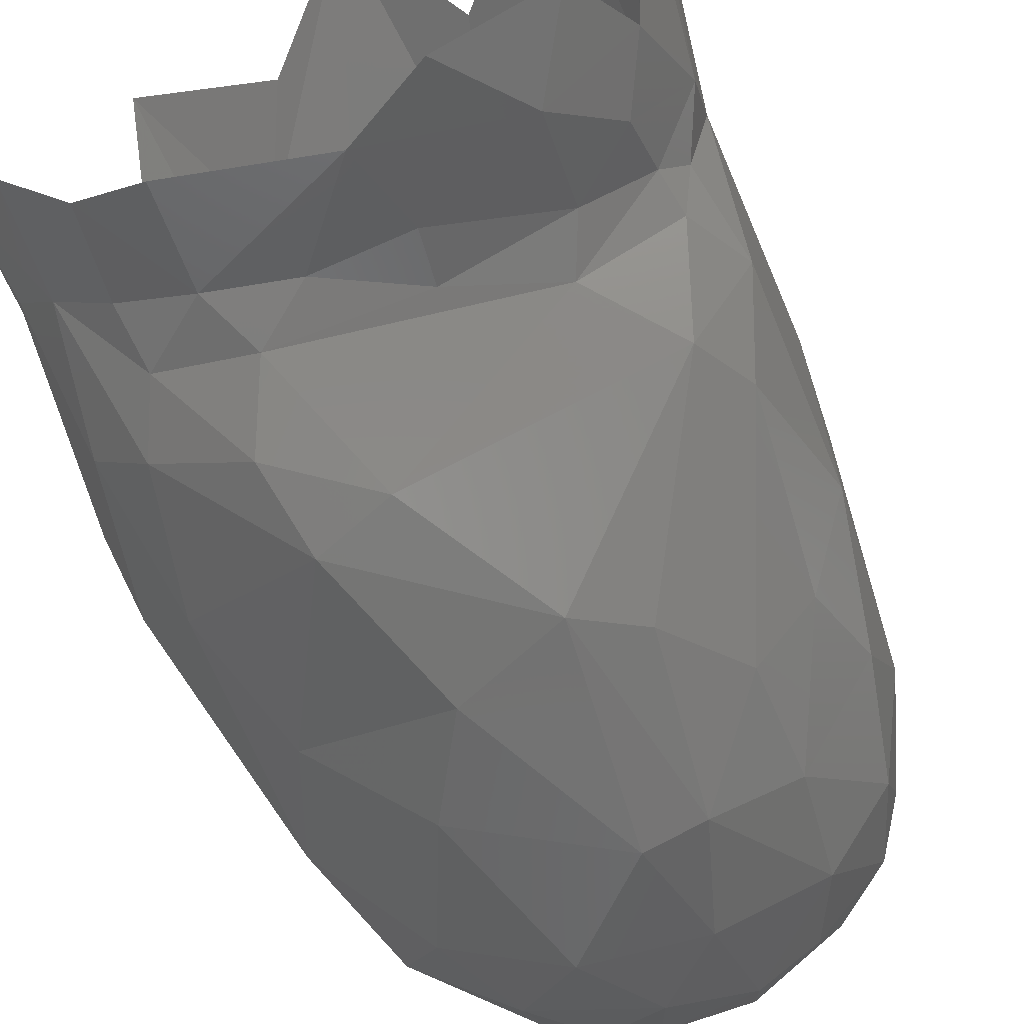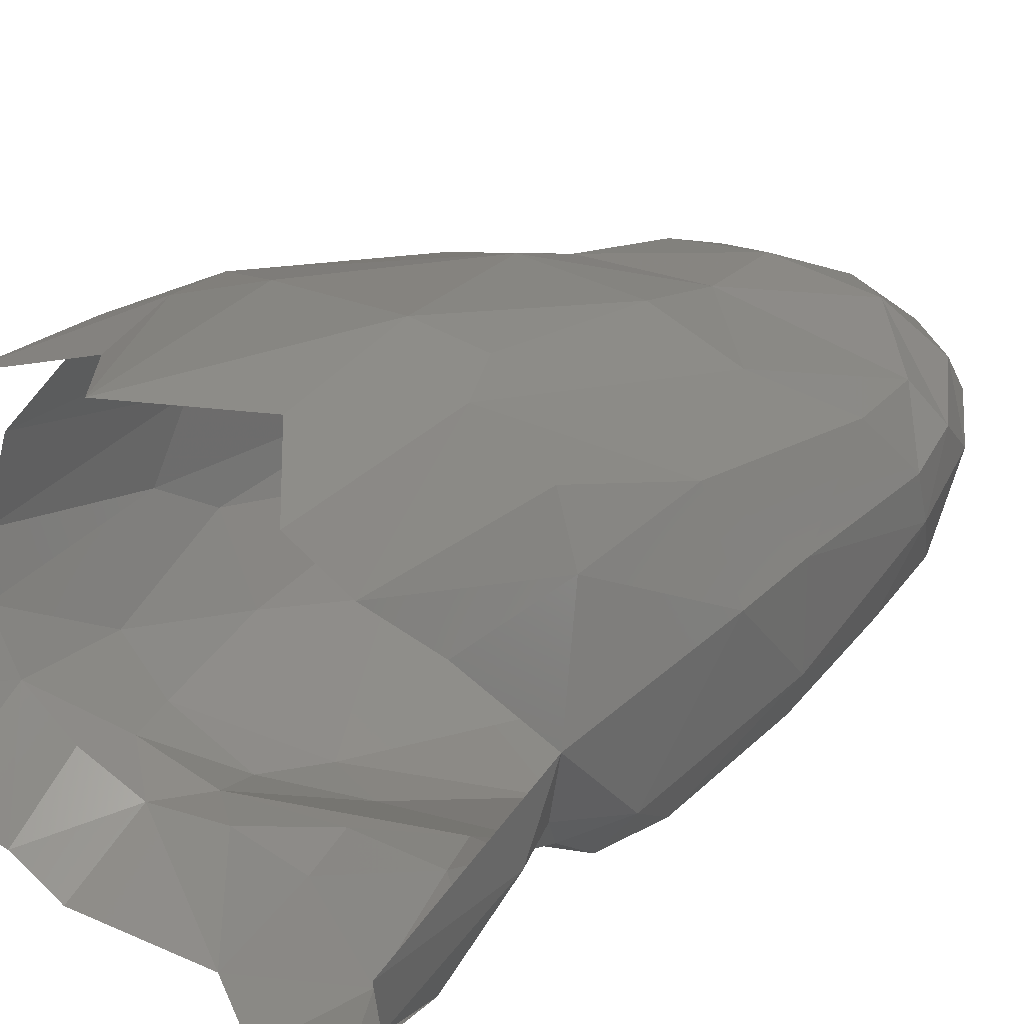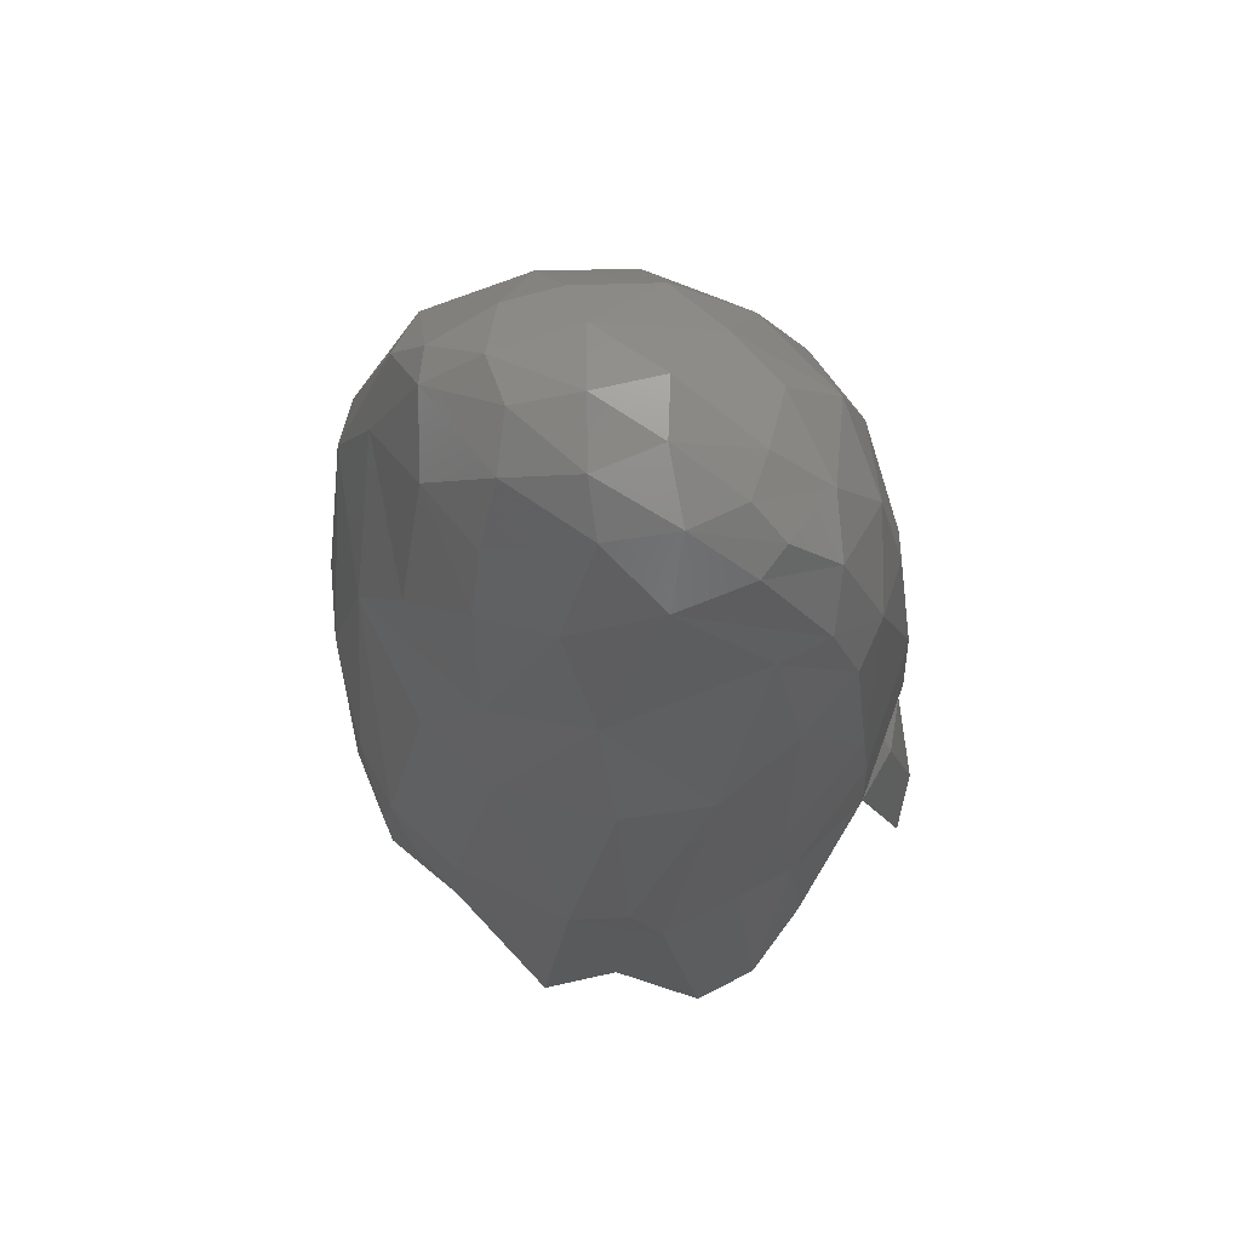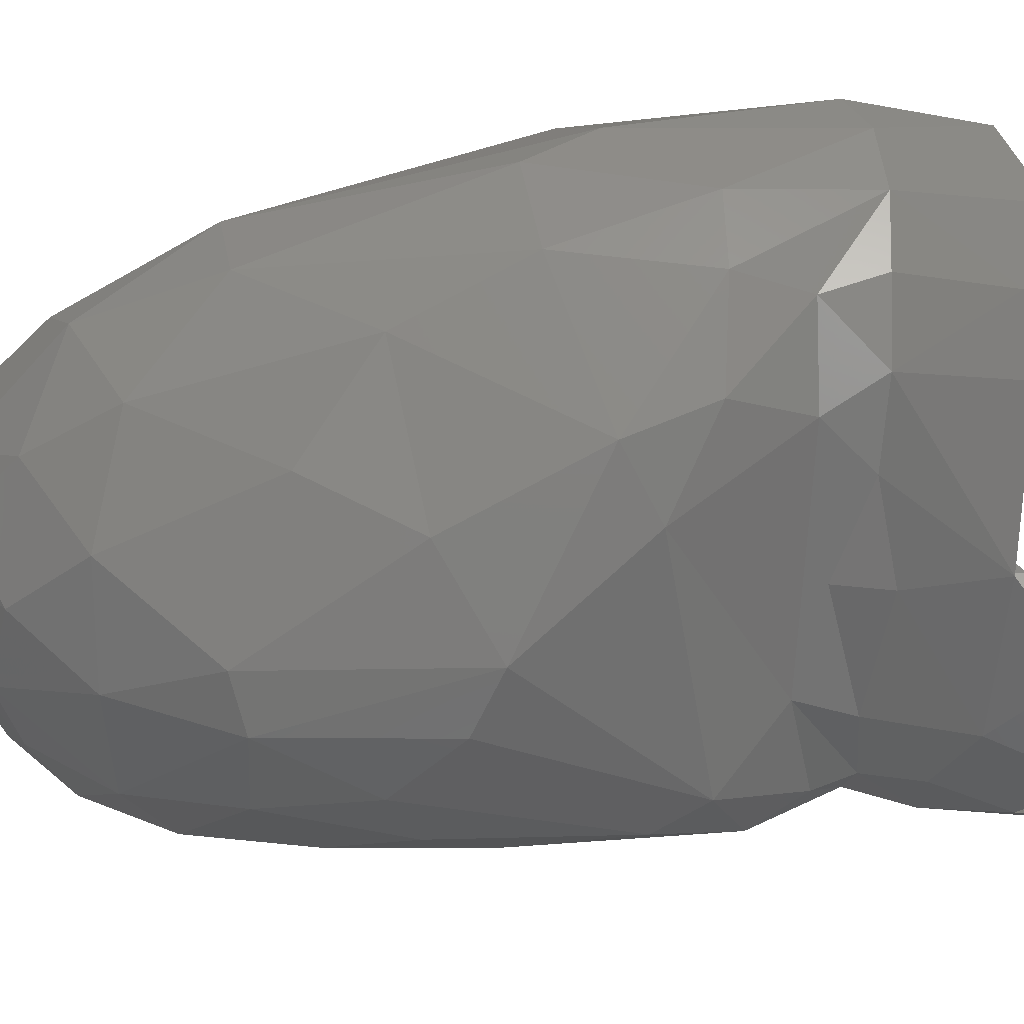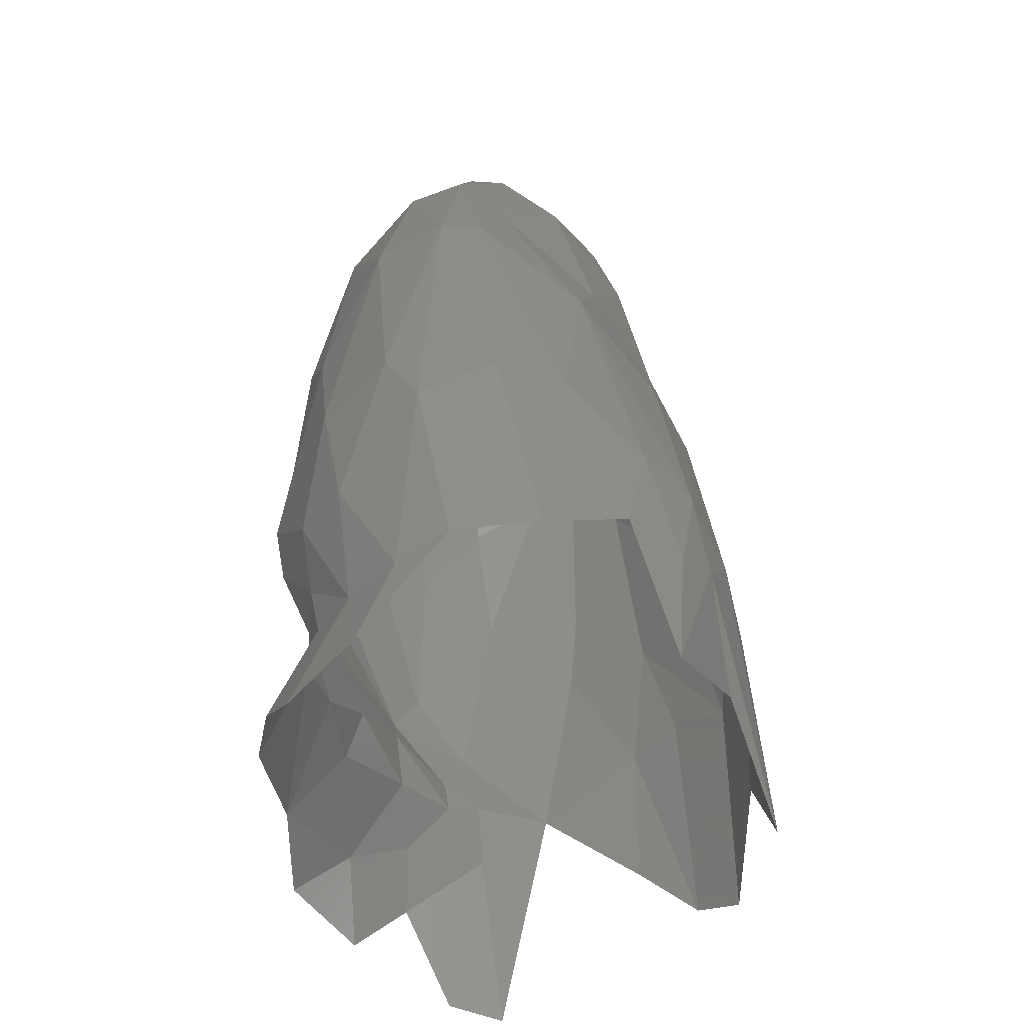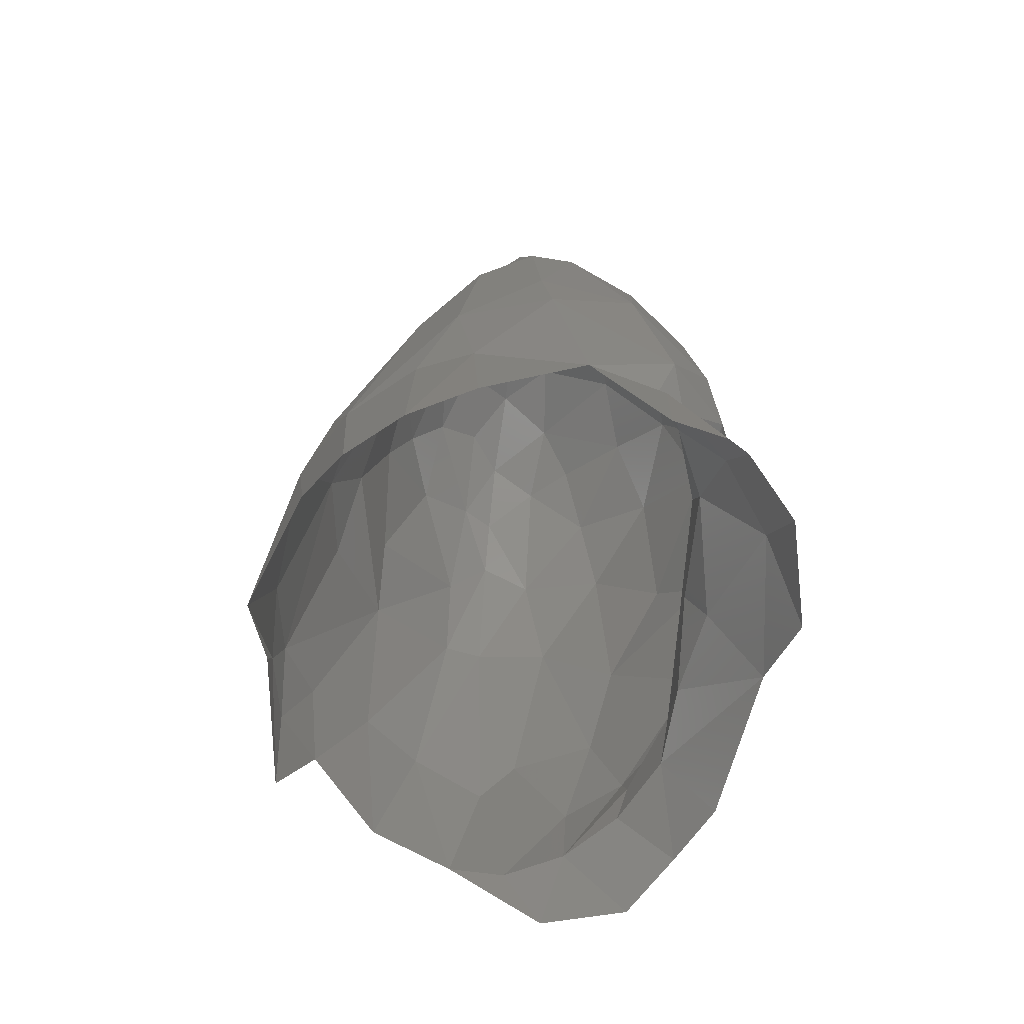
<metadata>
{"format":"stl","ext":"stl","renderer":"f3d","projection":"perspective","resolution":1024,"background":"white","views":[{"elev":-71.3,"azim":23.1,"up":"+Z"},{"elev":25.6,"azim":42.2,"up":"+Z"},{"elev":69.2,"azim":26.2,"up":"+Y"},{"elev":-72.7,"azim":-80.8,"up":"+Z"},{"elev":-44.7,"azim":-78.2,"up":"+Y"},{"elev":-67.8,"azim":76.8,"up":"+Y"}]}
</metadata>
<code>
# stl→obj: 129 verts, 235 faces
v -1.531 24.91 -2.056
v 1.338 25.38 -1.438
v 1.925 23.66 -4.16
v 4.014 23.25 -3.448
v 4.559 24.26 -1.054
v 2.161 25.32 0.4127
v 1.743 20.21 -6.737
v -0.5863 22.52 -5.324
v 5.24 20.59 -5.168
v 6.508 22.52 -1.582
v -2.89 23.63 -3.427
v -0.4524 25.47 0.08639
v 4.782 24.28 0.5914
v 7.571 19.59 -3.026
v -4.36 23.67 -2.059
v -3.764 24.4 -0.1503
v 6.093 23.24 0.8531
v 7.547 21.33 -0.02296
v -2.43 24.74 1.165
v 3.537 24.27 2.161
v 0.5461 24.92 2.083
v 3.044 16.27 -8.218
v 5.724 16.88 -6.515
v -2.153 19.62 -6.824
v -4.517 21.44 -4.484
v 5.801 22.77 1.989
v 1.451 23.64 3.308
v 1.052 16.43 -8.374
v 8.916 17.4 -0.645
v -1.908 23.71 2.813
v 3.862 21.84 3.685
v 8.531 15.63 -3.266
v -7.472 19.75 -2.517
v 8.043 19.56 1.426
v -5.929 22.6 -0.3904
v -5.471 22.73 0.8518
v -5.766 18.2 -5.412
v 6.884 19.07 2.72
v 5.732 13.12 -7.288
v -7.311 20.6 -0.5392
v -4.449 21.1 2.955
v -1.912 21.29 4.137
v 1.014 19.82 4.99
v -3.796 13.9 -7.507
v 7.819 12.56 -5.427
v 8.944 16.85 1.085
v 3.83 10.5 -8.61
v -7.427 18.21 1.033
v 9.528 10.88 -2.801
v 8.12 15.09 3.151
v -8.443 14.99 -3.512
v 9.678 10.64 0.9594
v -9.255 15.37 -0.7723
v -1.792 18.51 5.102
v 8.537 6.301 -5.741
v 6.439 11.73 5.214
v -6.712 10.99 -6.046
v -9.026 15.05 0.7669
v -4.728 15.05 4.501
v 2.571 15.17 5.633
v -1.235 13.42 6.154
v 9.63 3.679 -3.979
v 9.937 7.489 0.6316
v -8.05 6.638 -5.299
v -1.78 10.57 -8.616
v -3.519 5.424 -8.374
v -9.9 6.941 -2.531
v 8.488 7.399 3.98
v -6.706 12.51 4.218
v 3.719 10.82 6.759
v -0.3845 10 7.332
v 9.943 0.2623 -0.5477
v -9.917 5.93 1.6
v 9.085 0.7843 -3.158
v 8.856 2.082 3.365
v -3.42 10.35 6.508
v -6.942 1.945 -6.123
v 5.775 1.449 7.324
v 6.329 -2.884 -7.632
v 6.073 0.1637 -5.592
v 8.168 -1.432 -5.825
v 8.289 0.3388 -4.233
v -8.678 1.759 -4.297
v -10.22 4.662 -1.179
v 7.611 2.666 5.227
v -8.526 5.828 3.874
v 9.33 -3.649 -6.096
v 2.213 -1.209 -6.782
v 10.04 -1.243 -3.211
v -6.482 3.507 6.328
v 4.666 3.457 7.718
v 4.378 -5.502 -9.141
v 1.612 -4.081 -8.721
v 8.121 -5.722 -7.774
v -0.9642 -1.129 -6.552
v 10.86 -7.138 -4.622
v -4.593 2.886 7.725
v 11.27 -7.804 -2.621
v 2.731 2.444 8.52
v -3.685 -1.812 -6.585
v -3.323 -5.223 -8.227
v 9.374 -3.165 3.24
v -6.053 -2.23 -5.515
v -5.495 -5.323 -7.293
v -7.861 -2.605 -3.906
v -9.187 -2.565 -1.948
v -9.751 -1.971 0.008255
v 8.734 -5.551 5.494
v -9.119 -1.522 3.065
v -1.738 1.916 8.492
v -7.285 -6.455 -5.958
v -8.993 -5.582 -3.264
v -7.294 -0.248 5.752
v 4.384 -3.538 8.21
v -3.689 0.07054 8.089
v -5.517 -0.8216 7.309
v 7.295 -6.476 7.164
v 1.822 -7.423 9.155
v -5.673 -5.348 7.015
v -1.661 -4.006 8.216
v 5.269 1.92 -5.681
v 1.97 0.5296 -6.148
v -3.992 2.575 -7.752
v 1.859 9.175 -9.089
v 7.505 4.432 -6.458
v 8.513 1.711 -4.45
v -5.869 -0.2181 -5.956
v -1.002 4.596 -8.35
v -2.825 0.209 -6.763
f 1 2 3
f 4 3 2
f 4 2 5
f 6 5 2
f 7 8 3
f 9 7 3
f 3 4 9
f 9 4 10
f 8 11 1
f 1 3 8
f 10 4 5
f 2 1 12
f 10 5 13
f 6 2 12
f 5 6 13
f 9 10 14
f 15 1 11
f 1 15 16
f 17 18 10
f 16 12 1
f 10 13 17
f 12 16 19
f 17 13 20
f 19 21 12
f 12 21 6
f 21 20 6
f 6 20 13
f 22 7 9
f 22 9 23
f 8 7 24
f 24 25 8
f 11 8 25
f 25 15 11
f 17 20 26
f 20 21 27
f 7 28 24
f 23 9 14
f 14 10 18
f 18 29 14
f 26 18 17
f 30 21 19
f 26 20 31
f 31 20 27
f 22 28 7
f 23 14 32
f 25 33 15
f 29 18 34
f 15 35 16
f 16 35 36
f 34 18 26
f 16 36 19
f 36 30 19
f 34 26 31
f 27 21 30
f 24 37 25
f 33 35 15
f 34 31 38
f 23 39 22
f 32 14 29
f 37 33 25
f 40 35 33
f 36 41 30
f 27 30 42
f 31 27 43
f 28 44 24
f 23 45 39
f 24 44 37
f 45 23 32
f 29 34 46
f 35 40 36
f 34 38 46
f 30 41 42
f 27 42 43
f 47 22 39
f 36 48 41
f 32 29 49
f 48 36 40
f 50 46 38
f 51 33 37
f 29 46 52
f 33 53 40
f 54 42 41
f 43 42 54
f 39 45 55
f 32 49 45
f 33 51 53
f 52 46 50
f 50 38 56
f 55 47 39
f 37 44 57
f 51 37 57
f 49 29 52
f 40 53 58
f 40 58 48
f 48 59 41
f 31 60 38
f 43 60 31
f 45 49 55
f 38 60 56
f 41 59 54
f 61 43 54
f 49 62 55
f 63 49 52
f 60 43 61
f 64 51 57
f 65 66 57
f 51 64 67
f 53 51 67
f 56 68 50
f 48 69 59
f 56 60 70
f 54 59 61
f 49 63 62
f 68 52 50
f 69 48 58
f 60 61 71
f 70 60 71
f 64 57 66
f 61 59 69
f 62 63 72
f 58 53 73
f 52 68 63
f 62 72 74
f 63 68 75
f 76 61 69
f 71 61 76
f 64 66 77
f 56 78 68
f 79 80 81
f 81 80 82
f 83 67 64
f 67 84 53
f 68 85 75
f 73 86 58
f 58 86 69
f 79 81 87
f 79 88 80
f 89 87 81
f 81 82 89
f 82 74 89
f 63 75 72
f 53 84 73
f 90 69 86
f 56 91 78
f 56 70 91
f 92 93 79
f 94 79 87
f 79 93 88
f 89 74 72
f 64 77 83
f 92 79 94
f 93 95 88
f 87 89 96
f 97 76 69
f 89 98 96
f 68 78 85
f 97 69 90
f 71 99 70
f 100 93 101
f 89 72 98
f 67 83 84
f 72 75 102
f 70 99 91
f 103 100 104
f 100 101 104
f 83 105 106
f 84 107 73
f 75 108 102
f 75 85 108
f 71 76 97
f 105 103 104
f 86 73 109
f 110 71 97
f 99 71 110
f 104 111 105
f 83 106 84
f 108 85 78
f 91 99 78
f 111 112 105
f 105 112 106
f 84 106 107
f 86 109 113
f 86 113 90
f 109 73 107
f 78 99 114
f 110 97 115
f 112 107 106
f 113 116 90
f 90 116 97
f 116 115 97
f 117 78 114
f 110 118 99
f 114 99 118
f 110 115 118
f 116 119 115
f 118 115 120
f 119 120 115
f 116 113 119
f 82 80 121
f 57 44 65
f 80 122 121
f 122 80 88
f 66 123 77
f 28 22 124
f 55 125 47
f 125 55 62
f 126 82 121
f 126 74 82
f 83 77 105
f 93 100 95
f 88 95 122
f 105 77 127
f 125 62 126
f 44 28 65
f 100 103 127
f 66 128 123
f 129 123 128
f 124 128 66
f 77 123 127
f 124 47 125
f 125 128 124
f 124 65 28
f 129 95 100
f 126 62 74
f 126 121 125
f 125 121 128
f 129 122 95
f 129 100 127
f 129 127 123
f 124 66 65
f 128 121 129
f 122 129 121
f 124 22 47
f 105 127 103
f 78 117 108

</code>
